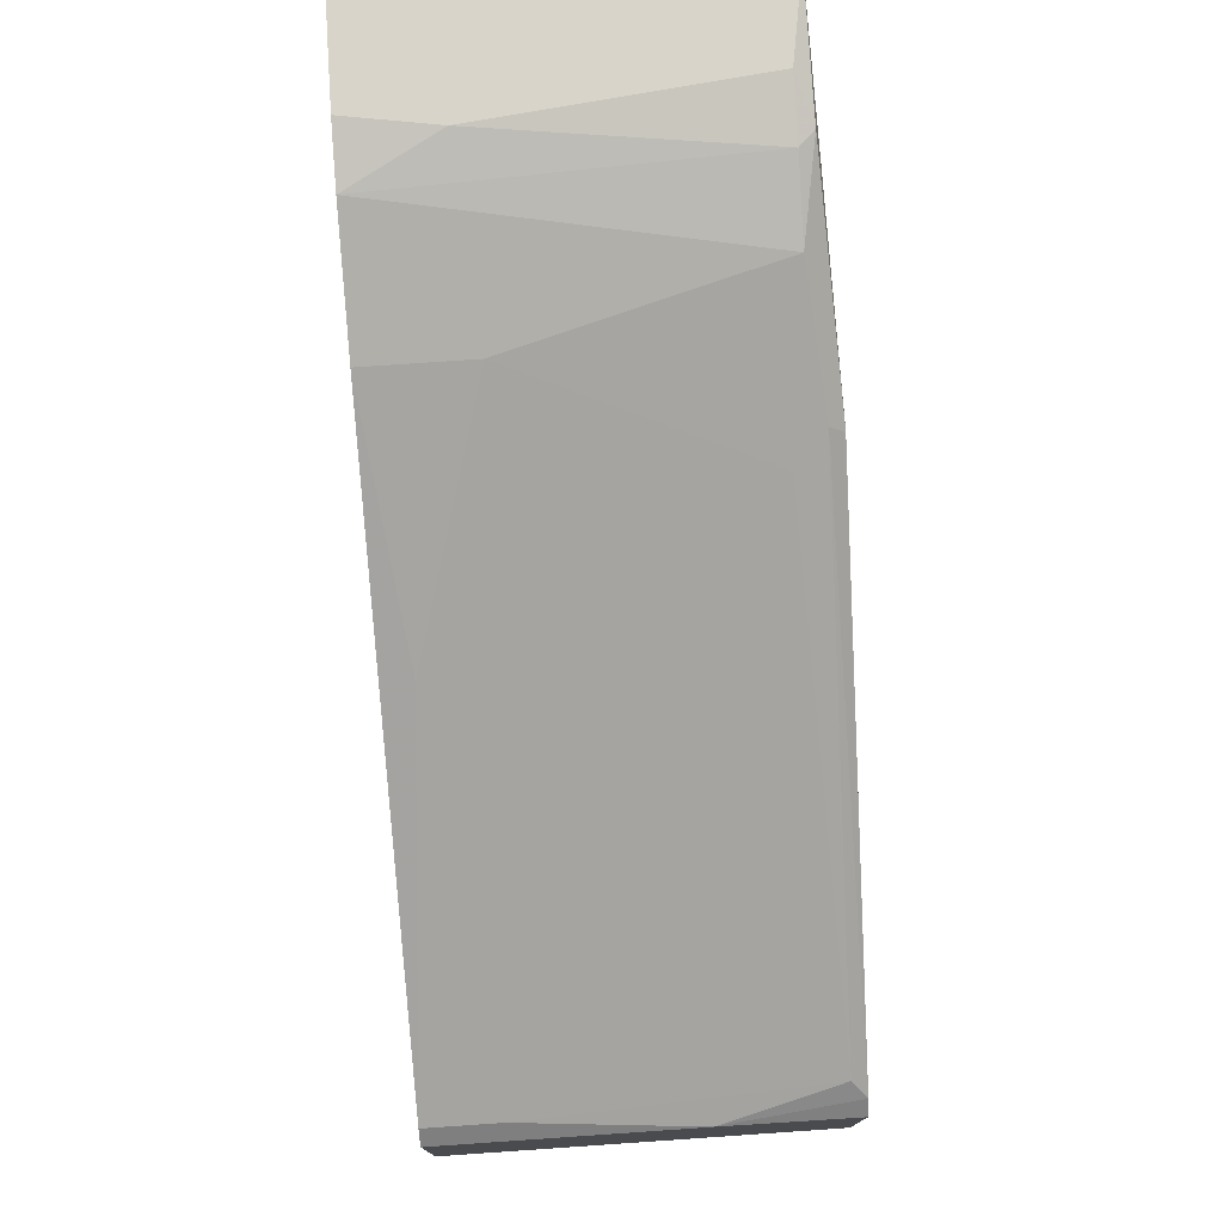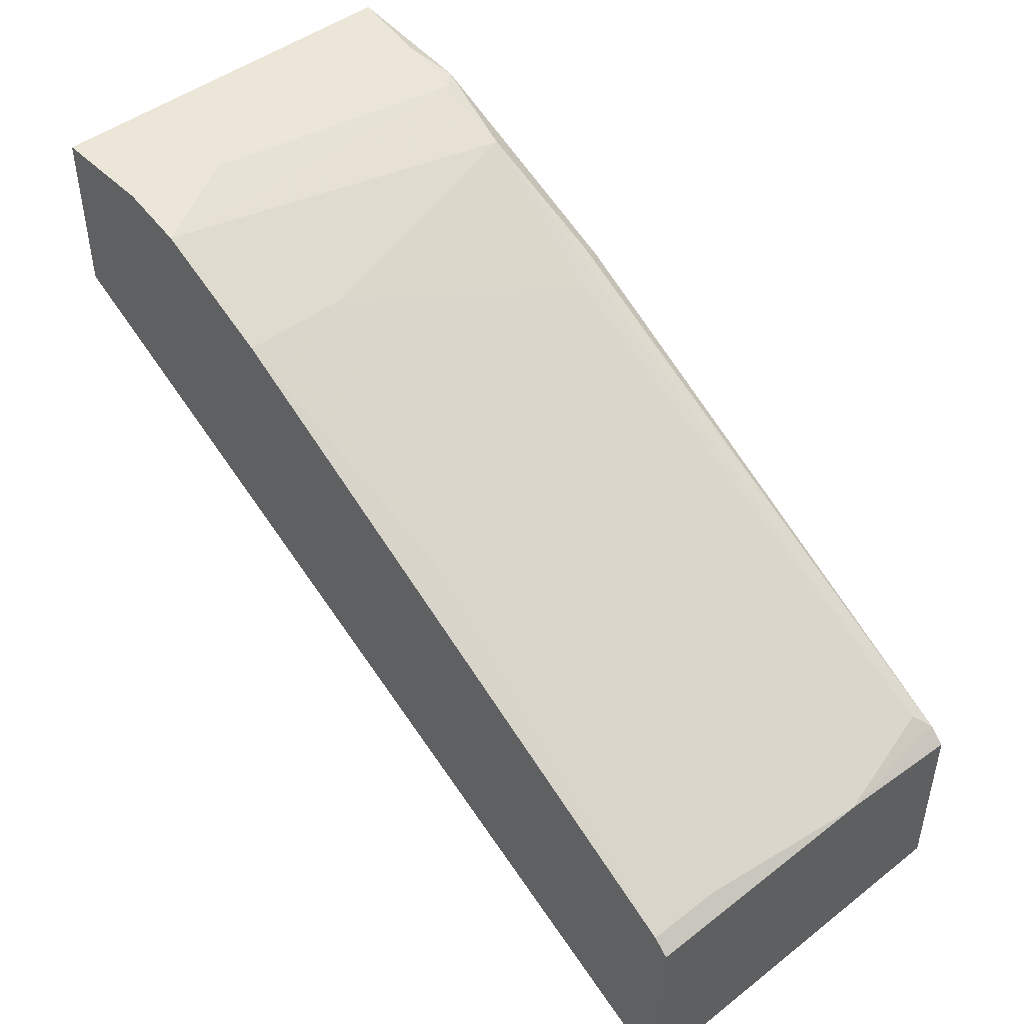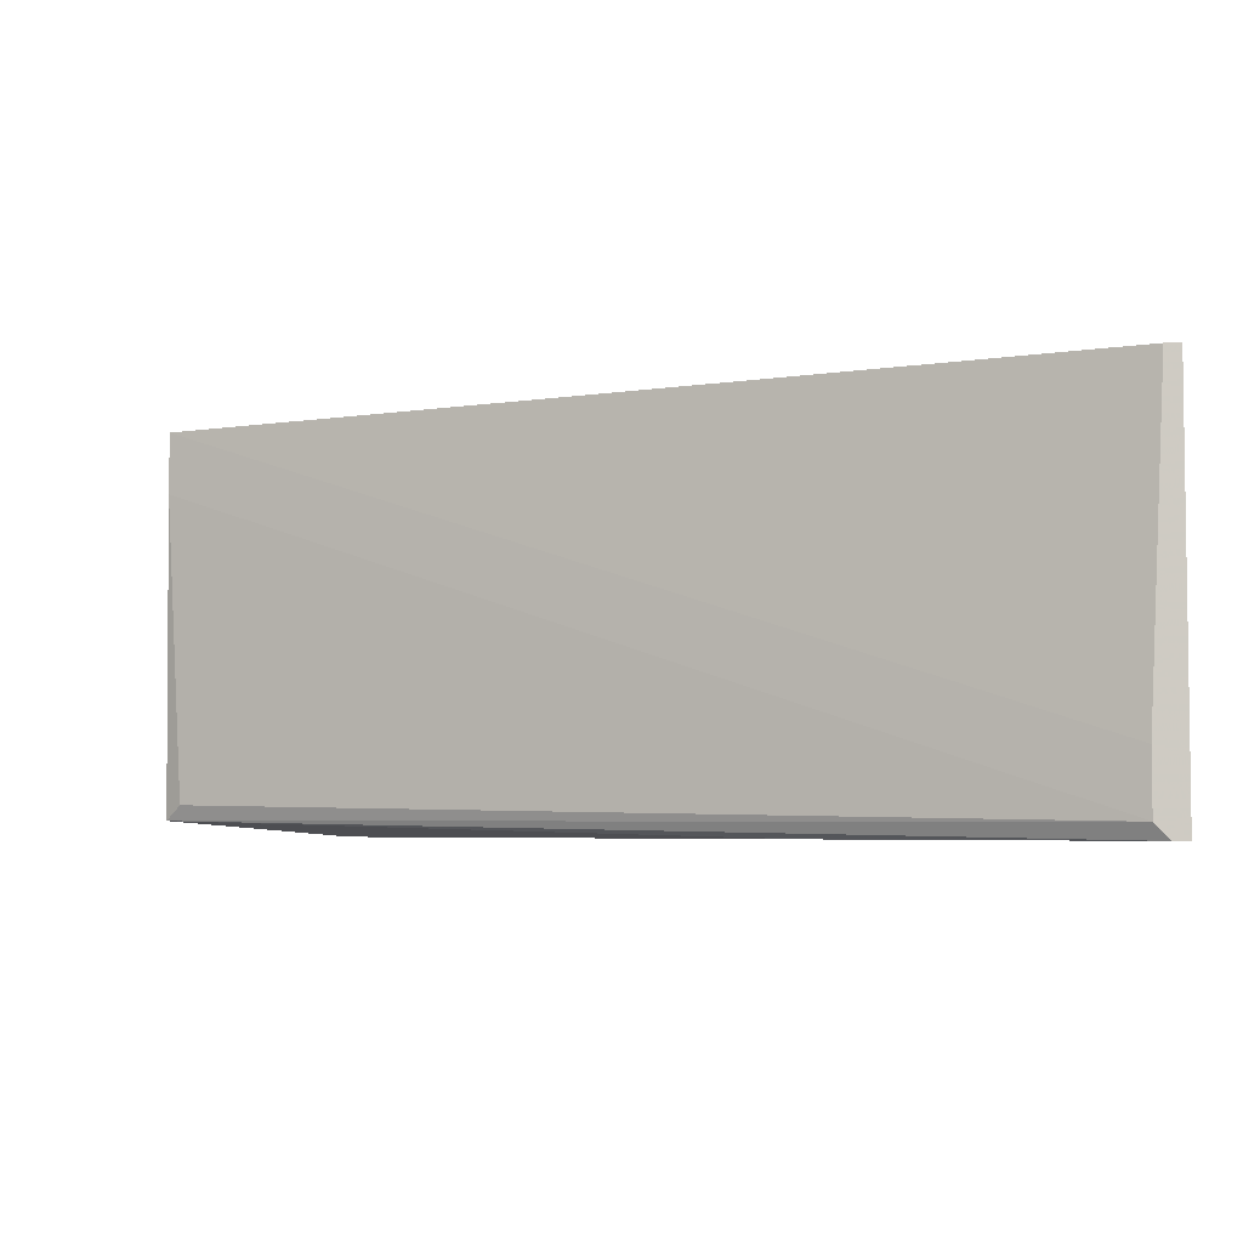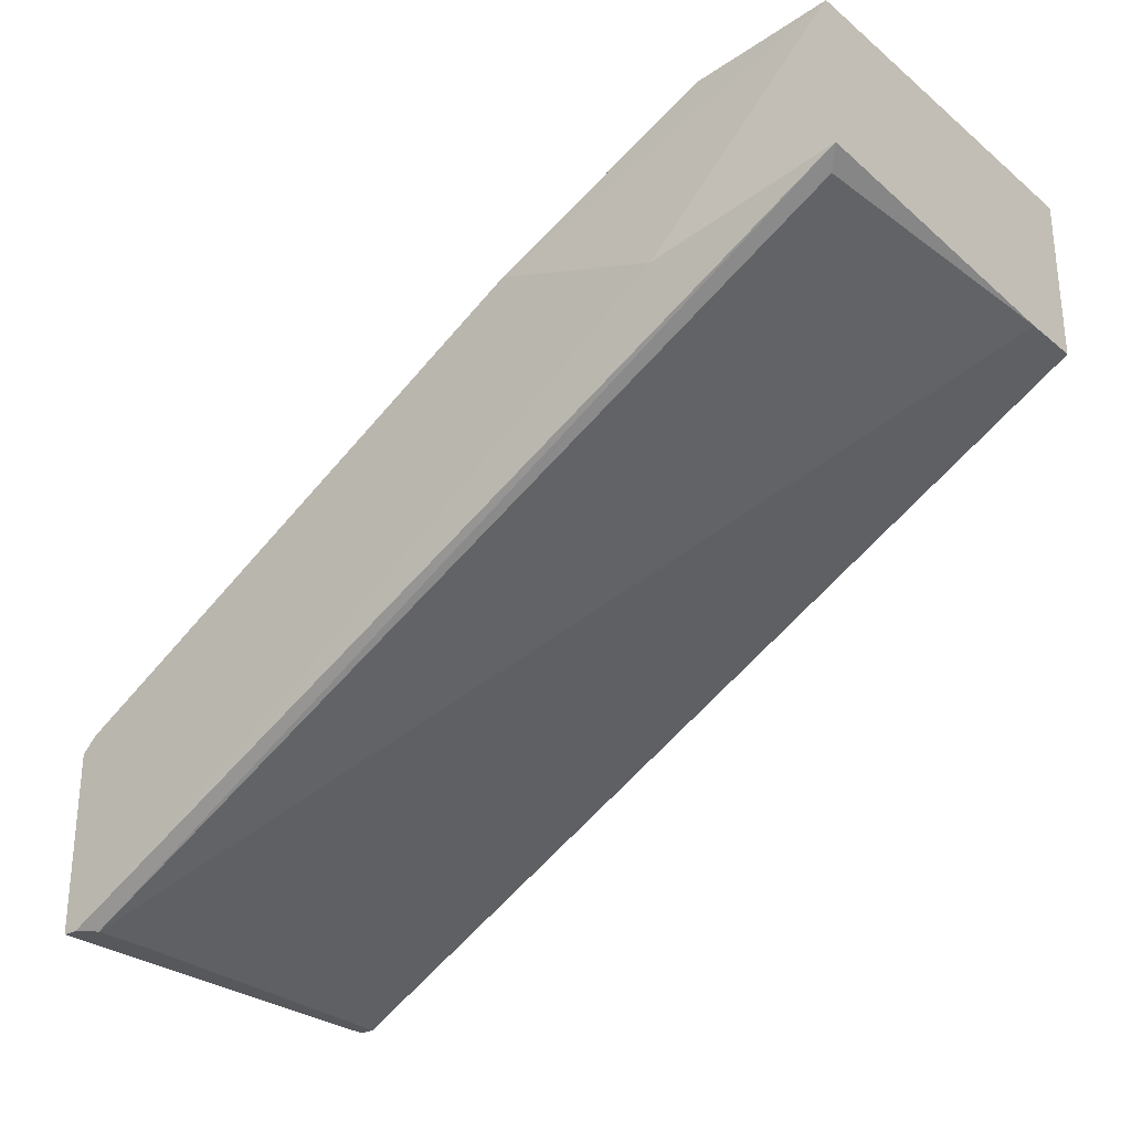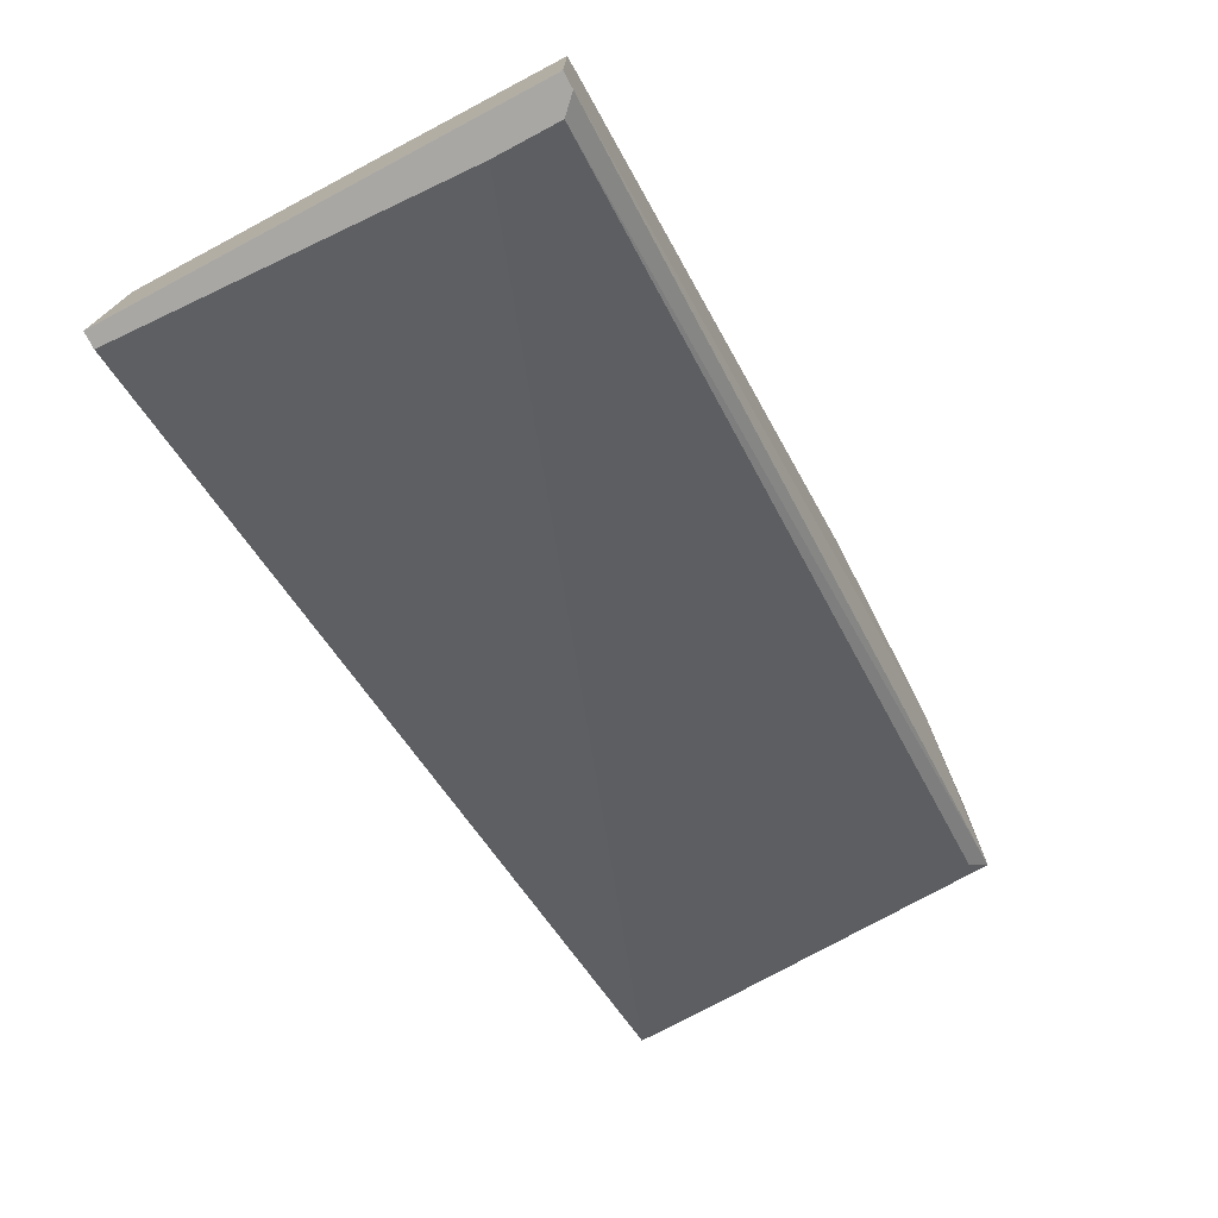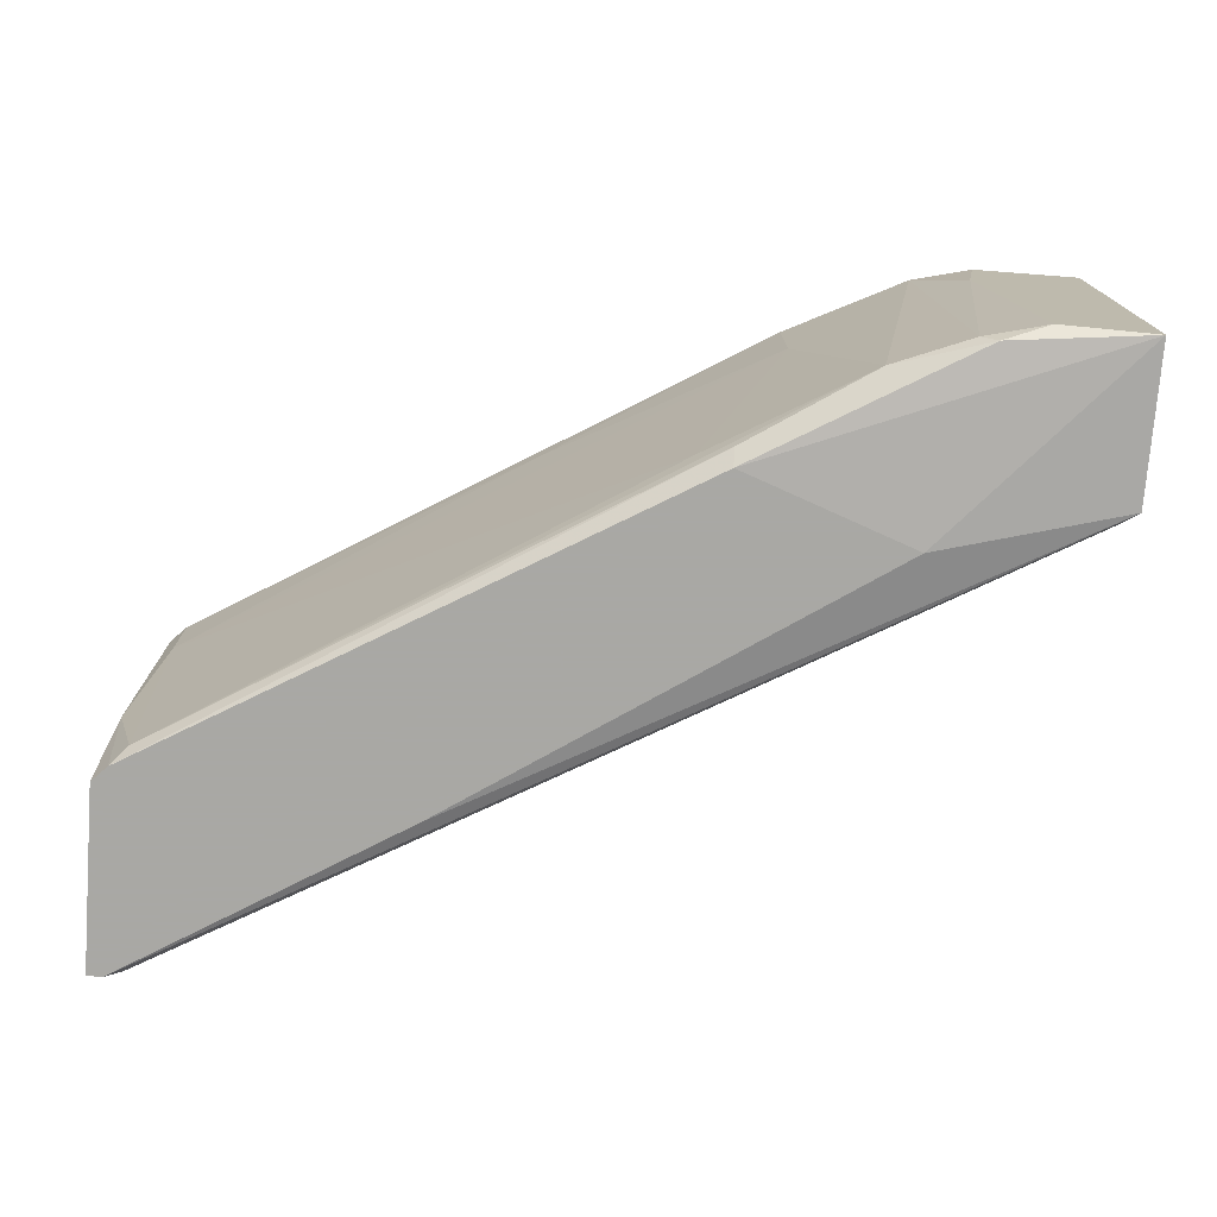
<metadata>
{"format":"obj","ext":"obj","renderer":"f3d","projection":"perspective","resolution":1024,"background":"white","views":[{"elev":75.7,"azim":-93.9,"up":"+Z"},{"elev":46.1,"azim":-131.5,"up":"+Z"},{"elev":-4.6,"azim":178.9,"up":"+Y"},{"elev":-28.4,"azim":39.8,"up":"+Z"},{"elev":-74.7,"azim":-62.0,"up":"+Z"},{"elev":-75.0,"azim":-4.4,"up":"+Y"}]}
</metadata>
<code>
v -0.03825 -0.01252 -0.008361
v -0.03825 -0.0239 -0.0248
v -0.03825 -0.0239 -0.009629
v -0.03825 0.00897 -0.0248
v -0.03825 0.00897 -0.008361
v 0.03507 0.003913 0.01439
v 0.03507 0.00897 0.0283
v 0.03507 0.00897 0.01439
v 0.03507 -0.02263 0.01565
v 0.03507 -0.02263 0.0283
v 0.003459 -0.02011 0.01691
v 0.02242 -0.02137 0.02703
v 0.005986 -0.0239 0.01691
v 0.005986 -0.02263 0.01818
v 0.0161 -0.02137 0.0245
v 0.02495 0.001384 0.0283
v 0.02622 0.00897 0.0283
v 0.01989 -0.0239 0.01186
v -0.03698 0.002648 -0.007098
v -0.03698 -0.0239 -0.0248
v -0.03698 -0.0239 -0.008361
v -0.03698 0.00897 -0.007098
v -0.03698 0.00897 -0.0248
v -0.007909 0.006441 0.01059
v 0.02368 -0.02263 0.02703
v -0.01423 -0.0239 -0.01089
v 0.02748 -0.02137 0.0283
v 0.02116 0.00897 0.02703
v 0.01105 0.000119 0.02197
v 0.01105 0.00897 0.02197
v -0.03572 -0.01758 -0.0248
v -0.03572 -0.02263 -0.007098
v -0.03572 -0.02263 -0.0248
v 0.0338 -0.02137 0.01439
f 18 20 26
f 8 4 22
f 9 8 7
f 8 22 7
f 7 16 10
f 9 7 10
f 2 4 33
f 7 22 30
f 21 2 13
f 4 2 1
f 4 8 23
f 33 4 23
f 9 10 18
f 13 2 18
f 10 13 18
f 9 33 34
f 10 16 27
f 30 15 28
f 7 30 28
f 22 4 5
f 4 1 5
f 1 22 5
f 22 1 19
f 19 1 32
f 1 21 32
f 8 9 6
f 33 8 6
f 9 34 6
f 34 33 6
f 8 33 31
f 23 8 31
f 33 23 31
f 15 30 29
f 2 21 3
f 1 2 3
f 21 1 3
f 13 10 25
f 10 27 25
f 19 32 11
f 32 15 11
f 15 29 11
f 29 19 11
f 27 16 12
f 16 28 12
f 28 15 12
f 15 25 12
f 25 27 12
f 2 33 20
f 33 9 20
f 18 2 20
f 16 7 17
f 28 16 17
f 7 28 17
f 30 22 24
f 22 19 24
f 29 30 24
f 19 29 24
f 21 13 14
f 32 21 14
f 15 32 14
f 25 15 14
f 13 25 14
f 9 18 26
f 20 9 26

</code>
